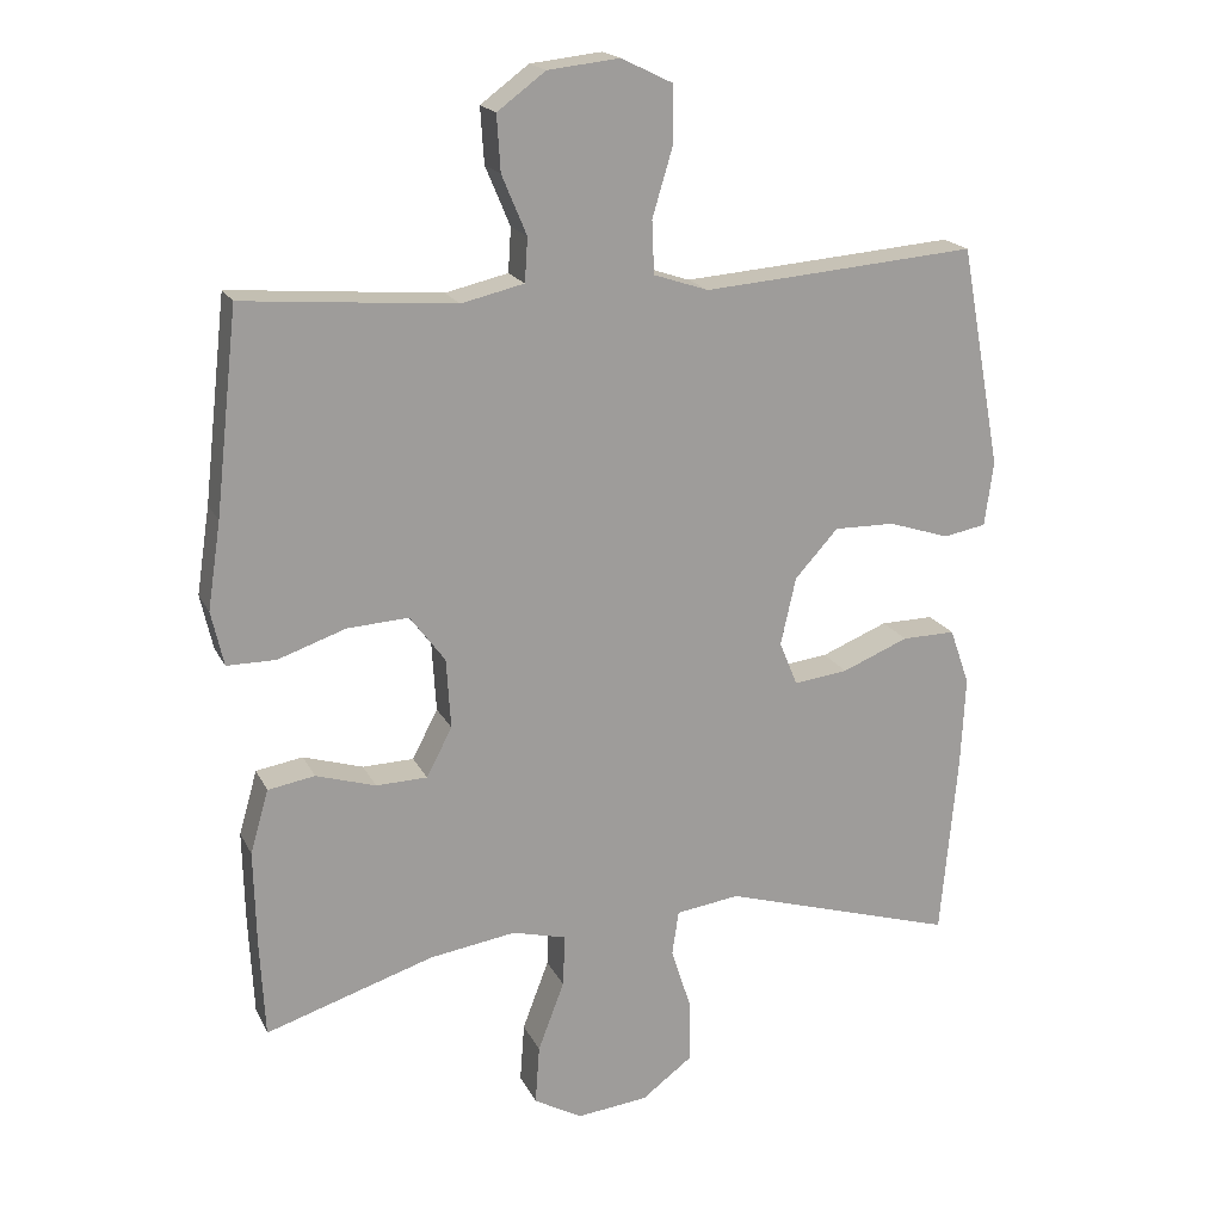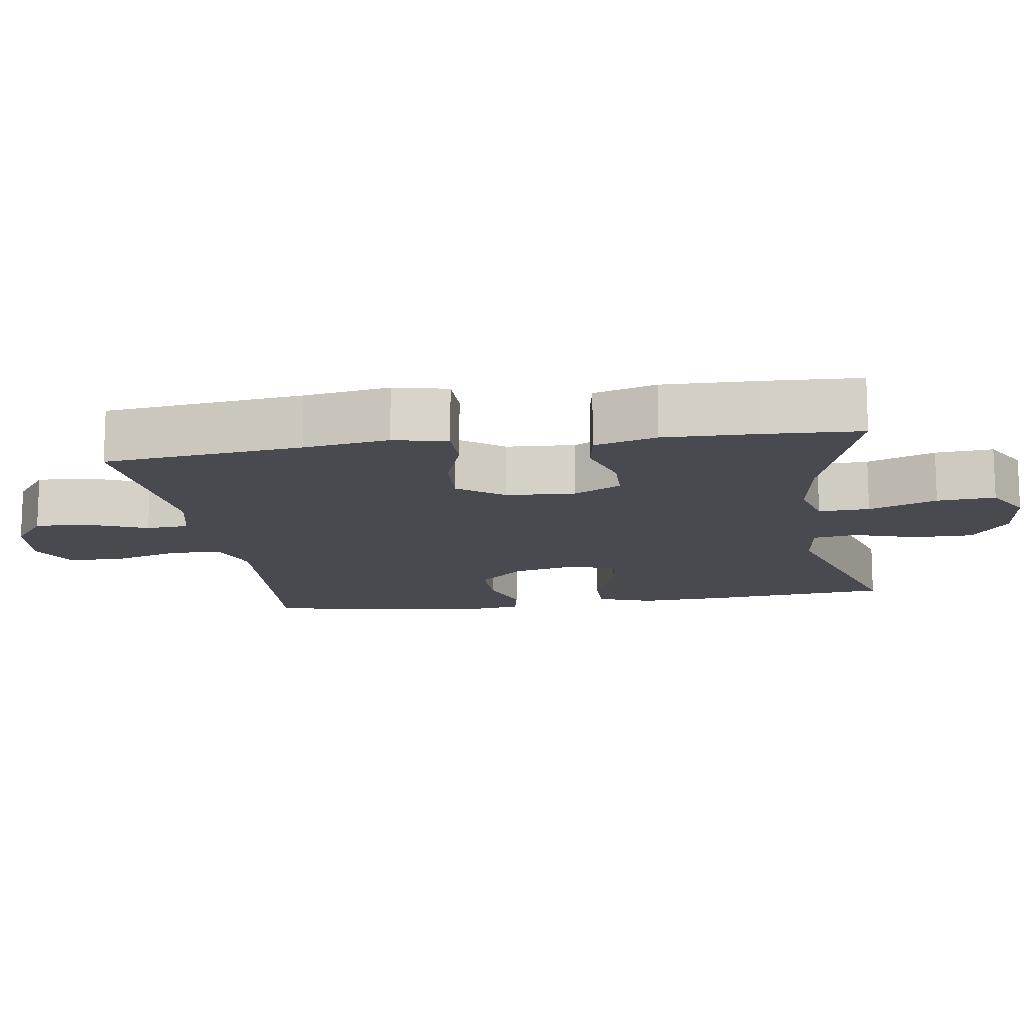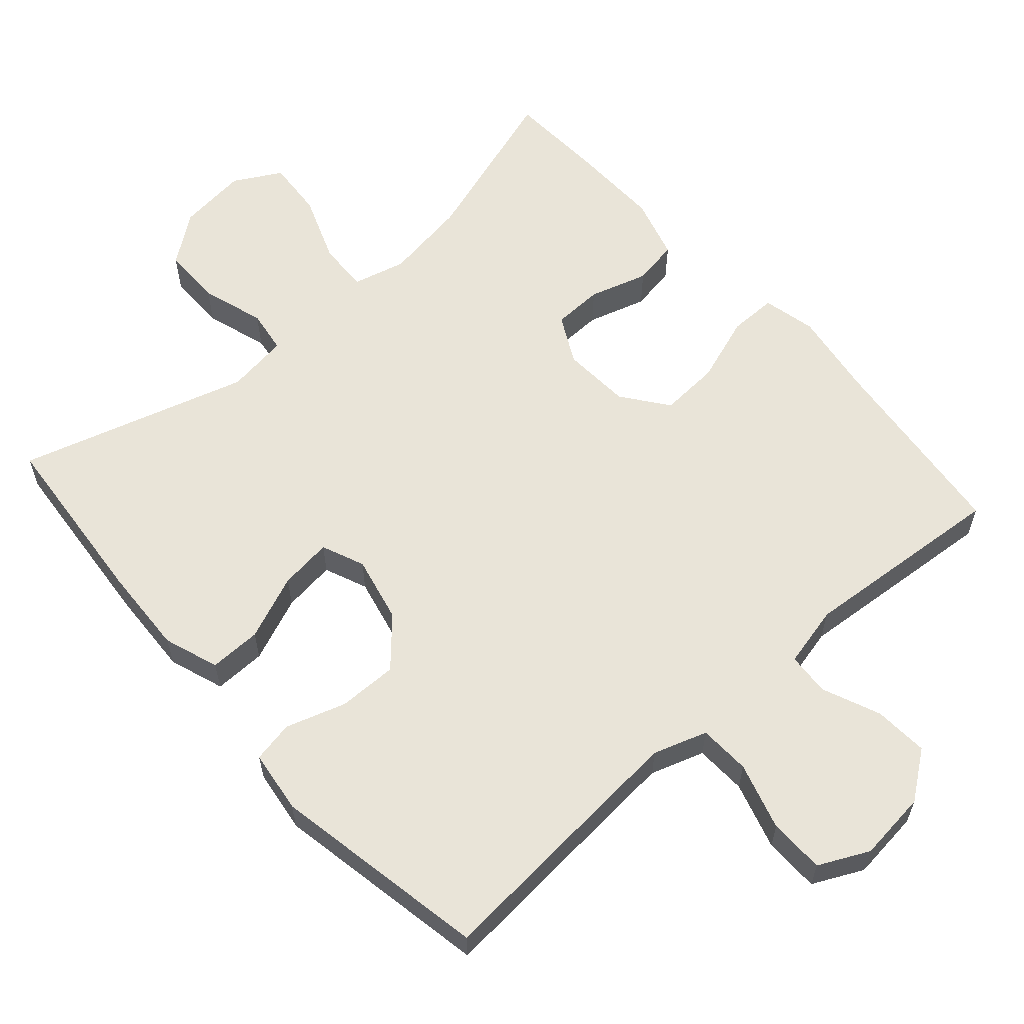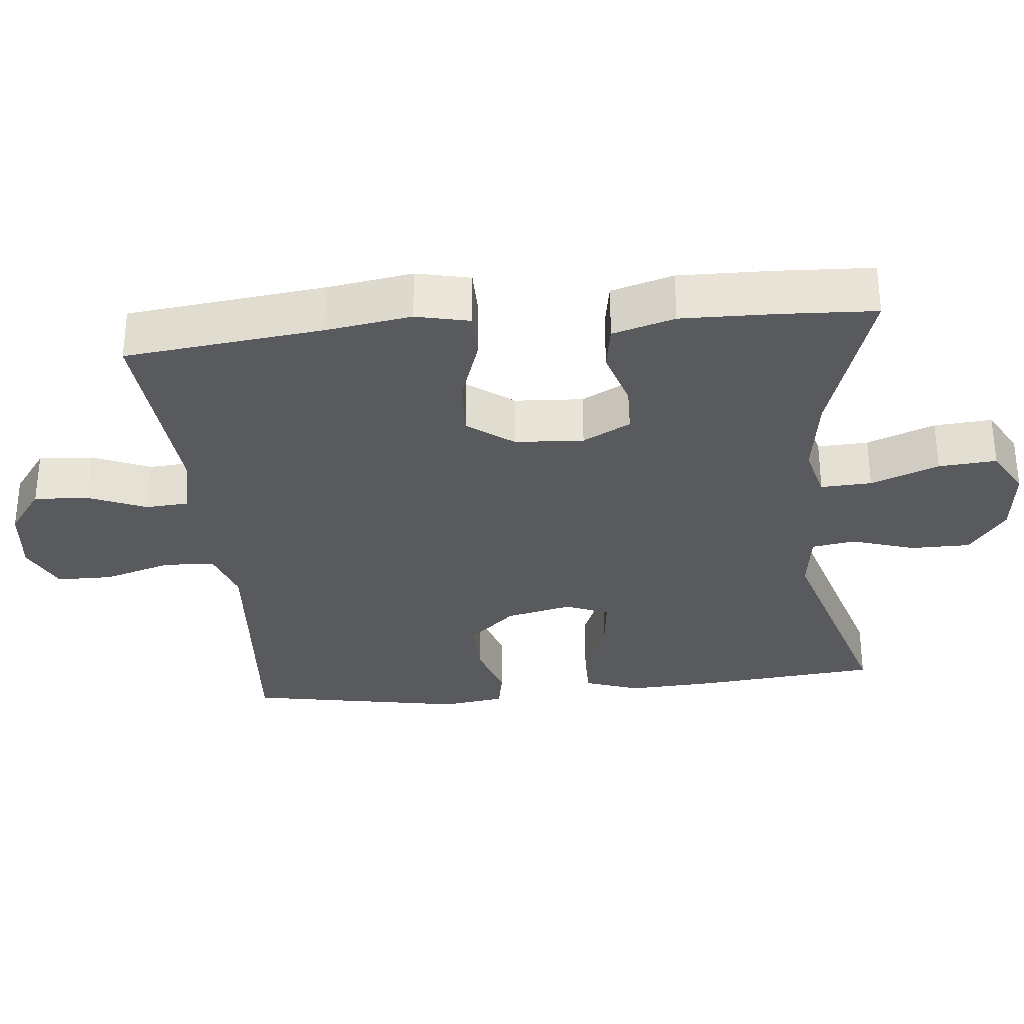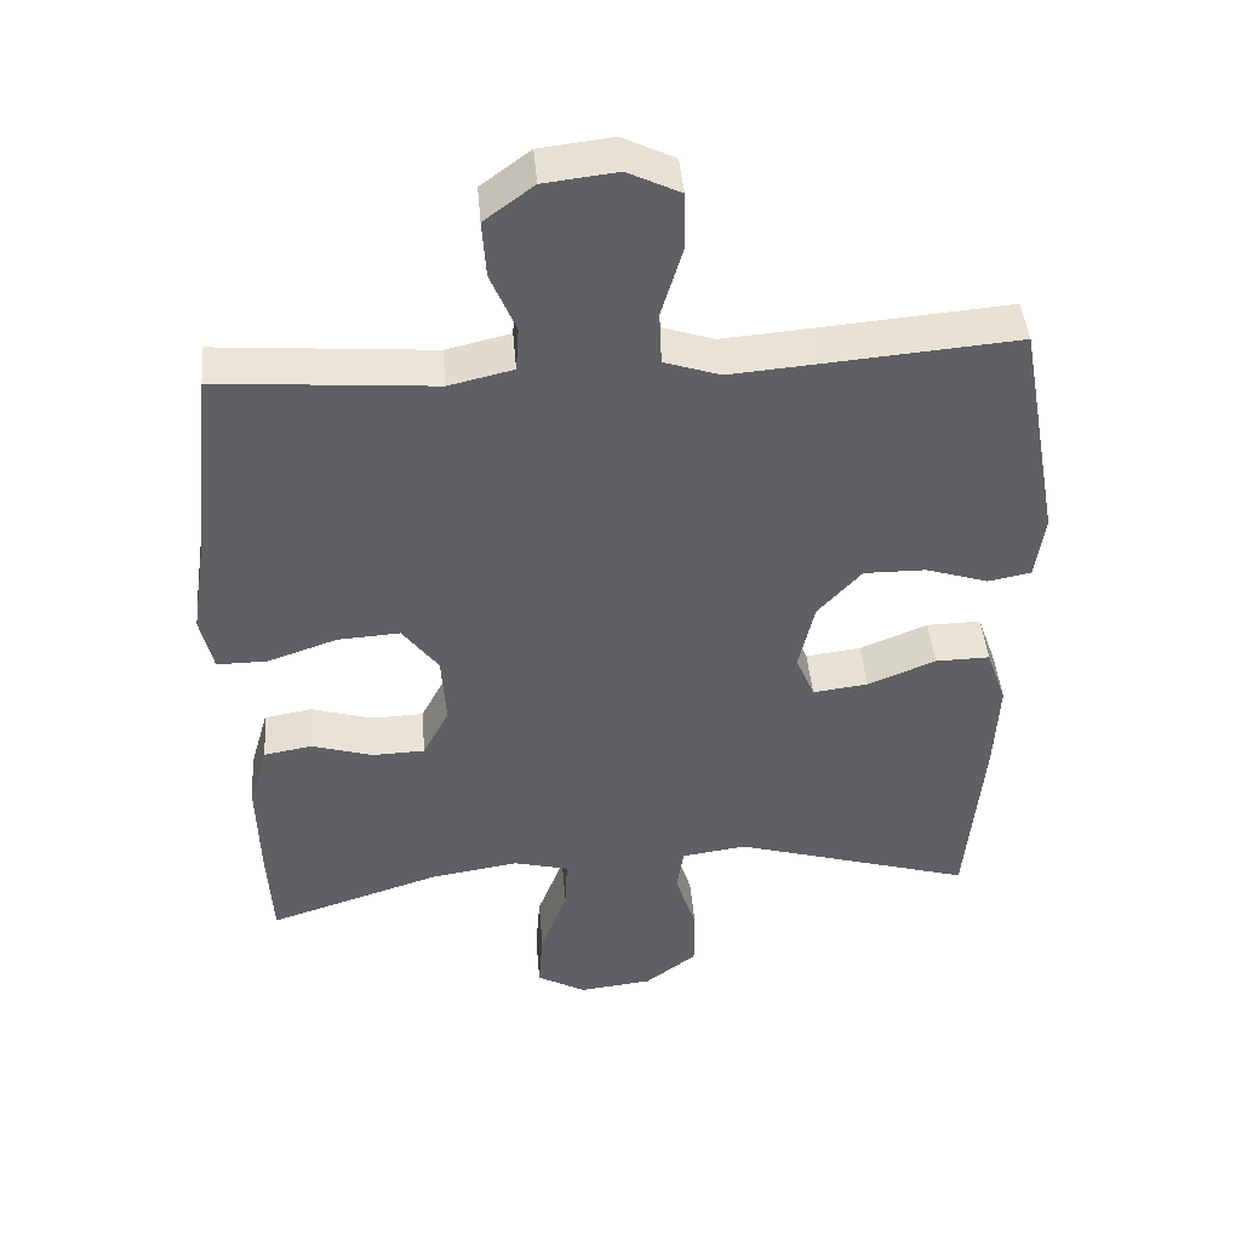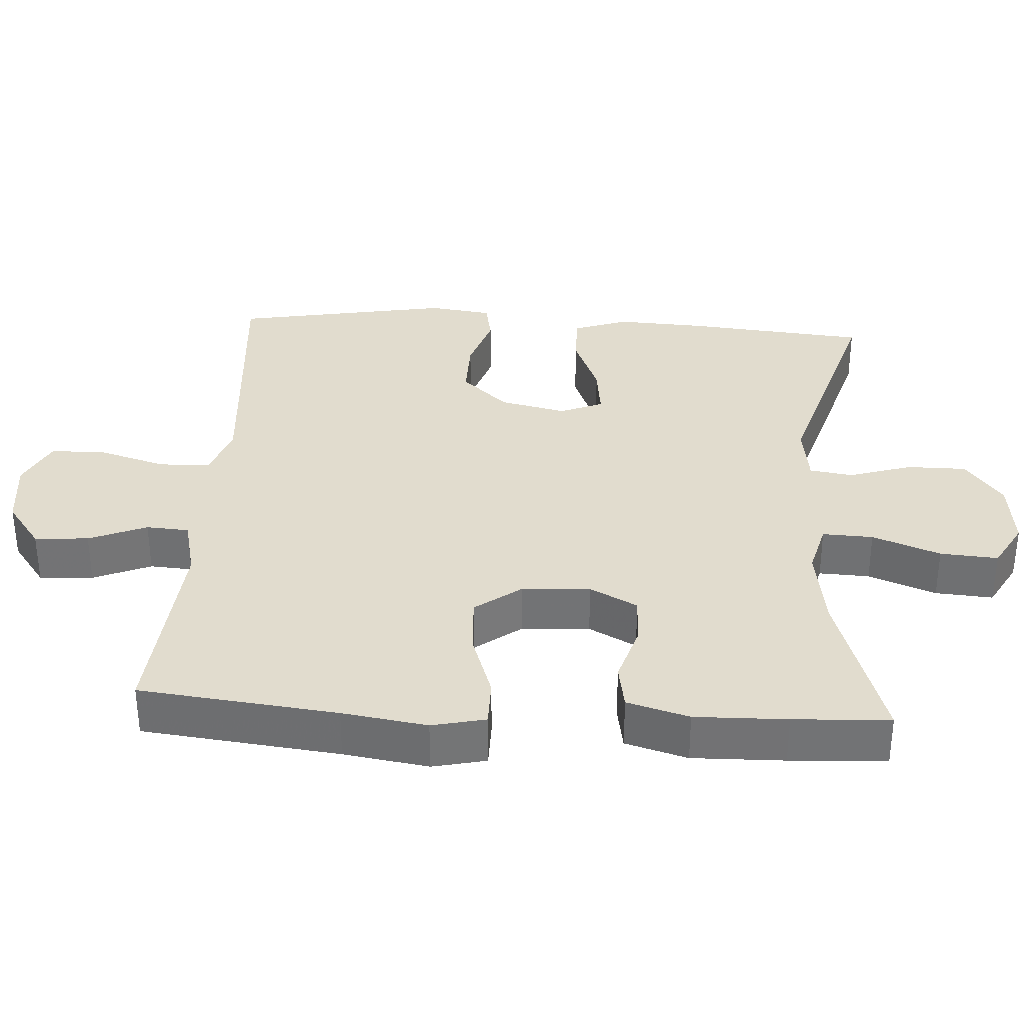
<metadata>
{"format":"obj","ext":"obj","renderer":"f3d","projection":"perspective","resolution":1024,"background":"white","views":[{"elev":18.7,"azim":160.4,"up":"+Z"},{"elev":-13.6,"azim":98.7,"up":"+Y"},{"elev":60.1,"azim":-41.5,"up":"+Y"},{"elev":-31.5,"azim":95.8,"up":"+Y"},{"elev":44.2,"azim":175.1,"up":"+Z"},{"elev":34.1,"azim":93.6,"up":"+Y"}]}
</metadata>
<code>
v 0.5 0.07 0.5
v 0.531 0.07 0.223
v 0.549 0.07 0.104
v 0.532 0.07 0.029
v 0.465 0.07 0.029
v 0.372 0.07 0.061
v 0.288 0.07 0.066
v 0.24 0.07 0.002
v 0.234 0.07 -0.094
v 0.269 0.07 -0.161
v 0.339 0.07 -0.163
v 0.421 0.07 -0.138
v 0.485 0.07 -0.149
v 0.51 0.07 -0.236
v 0.507 0.07 -0.365
v 0.5 0.07 -0.5
v 0.269 0.07 -0.426
v 0.151 0.07 -0.408
v 0.077 0.07 -0.427
v 0.08 0.07 -0.498
v 0.116 0.07 -0.593
v 0.122 0.07 -0.674
v 0.056 0.07 -0.711
v -0.042 0.07 -0.7
v -0.111 0.07 -0.648
v -0.111 0.07 -0.565
v -0.083 0.07 -0.477
v -0.092 0.07 -0.416
v -0.179 0.07 -0.404
v -0.5 0.07 -0.5
v -0.523 0.07 -0.246
v -0.529 0.07 -0.123
v -0.502 0.07 -0.046
v -0.429 0.07 -0.047
v -0.338 0.07 -0.084
v -0.264 0.07 -0.093
v -0.239 0.07 -0.033
v -0.26 0.07 0.06
v -0.319 0.07 0.125
v -0.402 0.07 0.124
v -0.486 0.07 0.097
v -0.544 0.07 0.108
v -0.556 0.07 0.196
v -0.5 0.07 0.5
v -0.241 0.07 0.479
v -0.125 0.07 0.47
v -0.05 0.07 0.495
v -0.047 0.07 0.567
v -0.075 0.07 0.661
v -0.074 0.07 0.739
v -0.004 0.07 0.773
v 0.094 0.07 0.762
v 0.16 0.07 0.713
v 0.155 0.07 0.637
v 0.121 0.07 0.556
v 0.125 0.07 0.496
v 0.211 0.07 0.476
v 0.5 0 0.5
v 0.531 0 0.223
v 0.549 0 0.104
v 0.532 0 0.029
v 0.465 0 0.029
v 0.372 0 0.061
v 0.288 0 0.066
v 0.24 0 0.002
v 0.234 0 -0.094
v 0.269 0 -0.161
v 0.339 0 -0.163
v 0.421 0 -0.138
v 0.485 0 -0.149
v 0.51 0 -0.236
v 0.507 0 -0.365
v 0.5 0 -0.5
v 0.269 0 -0.426
v 0.151 0 -0.408
v 0.077 0 -0.427
v 0.08 0 -0.498
v 0.116 0 -0.593
v 0.122 0 -0.674
v 0.056 0 -0.711
v -0.042 0 -0.7
v -0.111 0 -0.648
v -0.111 0 -0.565
v -0.083 0 -0.477
v -0.092 0 -0.416
v -0.179 0 -0.404
v -0.5 0 -0.5
v -0.523 0 -0.246
v -0.529 0 -0.123
v -0.502 0 -0.046
v -0.429 0 -0.047
v -0.338 0 -0.084
v -0.264 0 -0.093
v -0.239 0 -0.033
v -0.26 0 0.06
v -0.319 0 0.125
v -0.402 0 0.124
v -0.486 0 0.097
v -0.544 0 0.108
v -0.556 0 0.196
v -0.5 0 0.5
v -0.241 0 0.479
v -0.125 0 0.47
v -0.05 0 0.495
v -0.047 0 0.567
v -0.075 0 0.661
v -0.074 0 0.739
v -0.004 0 0.773
v 0.094 0 0.762
v 0.16 0 0.713
v 0.155 0 0.637
v 0.121 0 0.556
v 0.125 0 0.496
v 0.211 0 0.476
f 52 53 54 55
f 52 55 56
f 51 52 56
f 48 49 50 51
f 47 48 51 56
f 46 47 56 57
f 42 43 44 45
f 40 41 42 45
f 39 40 45 46
f 38 39 46 57
f 32 33 34 35
f 32 35 36
f 29 30 31 32
f 28 29 32 36
f 24 25 26 27
f 24 27 28
f 23 24 28
f 20 21 22 23
f 19 20 23 28
f 18 19 28 36
f 14 15 16 17
f 11 12 13 14
f 10 11 14 17
f 9 10 17 18
f 3 4 5 6
f 2 3 6 7
f 1 2 7
f 37 38 57 1
f 8 9 18 36
f 8 36 37
f 1 7 8 37
f 112 111 110 109
f 113 112 109
f 113 109 108
f 108 107 106 105
f 113 108 105 104
f 114 113 104 103
f 102 101 100 99
f 102 99 98 97
f 103 102 97 96
f 114 103 96 95
f 92 91 90 89
f 93 92 89
f 89 88 87 86
f 93 89 86 85
f 84 83 82 81
f 85 84 81
f 85 81 80
f 80 79 78 77
f 85 80 77 76
f 93 85 76 75
f 74 73 72 71
f 71 70 69 68
f 74 71 68 67
f 75 74 67 66
f 63 62 61 60
f 64 63 60 59
f 64 59 58
f 58 114 95 94
f 93 75 66 65
f 94 93 65
f 94 65 64 58
f 1 58 59 2
f 2 59 60 3
f 3 60 61 4
f 4 61 62 5
f 5 62 63 6
f 6 63 64 7
f 7 64 65 8
f 8 65 66 9
f 9 66 67 10
f 10 67 68 11
f 11 68 69 12
f 12 69 70 13
f 13 70 71 14
f 14 71 72 15
f 15 72 73 16
f 16 73 74 17
f 17 74 75 18
f 18 75 76 19
f 19 76 77 20
f 20 77 78 21
f 21 78 79 22
f 22 79 80 23
f 23 80 81 24
f 24 81 82 25
f 25 82 83 26
f 26 83 84 27
f 27 84 85 28
f 28 85 86 29
f 29 86 87 30
f 30 87 88 31
f 31 88 89 32
f 32 89 90 33
f 33 90 91 34
f 34 91 92 35
f 35 92 93 36
f 36 93 94 37
f 37 94 95 38
f 38 95 96 39
f 39 96 97 40
f 40 97 98 41
f 41 98 99 42
f 42 99 100 43
f 43 100 101 44
f 44 101 102 45
f 45 102 103 46
f 46 103 104 47
f 47 104 105 48
f 48 105 106 49
f 49 106 107 50
f 50 107 108 51
f 51 108 109 52
f 52 109 110 53
f 53 110 111 54
f 54 111 112 55
f 55 112 113 56
f 56 113 114 57
f 57 114 58 1

</code>
